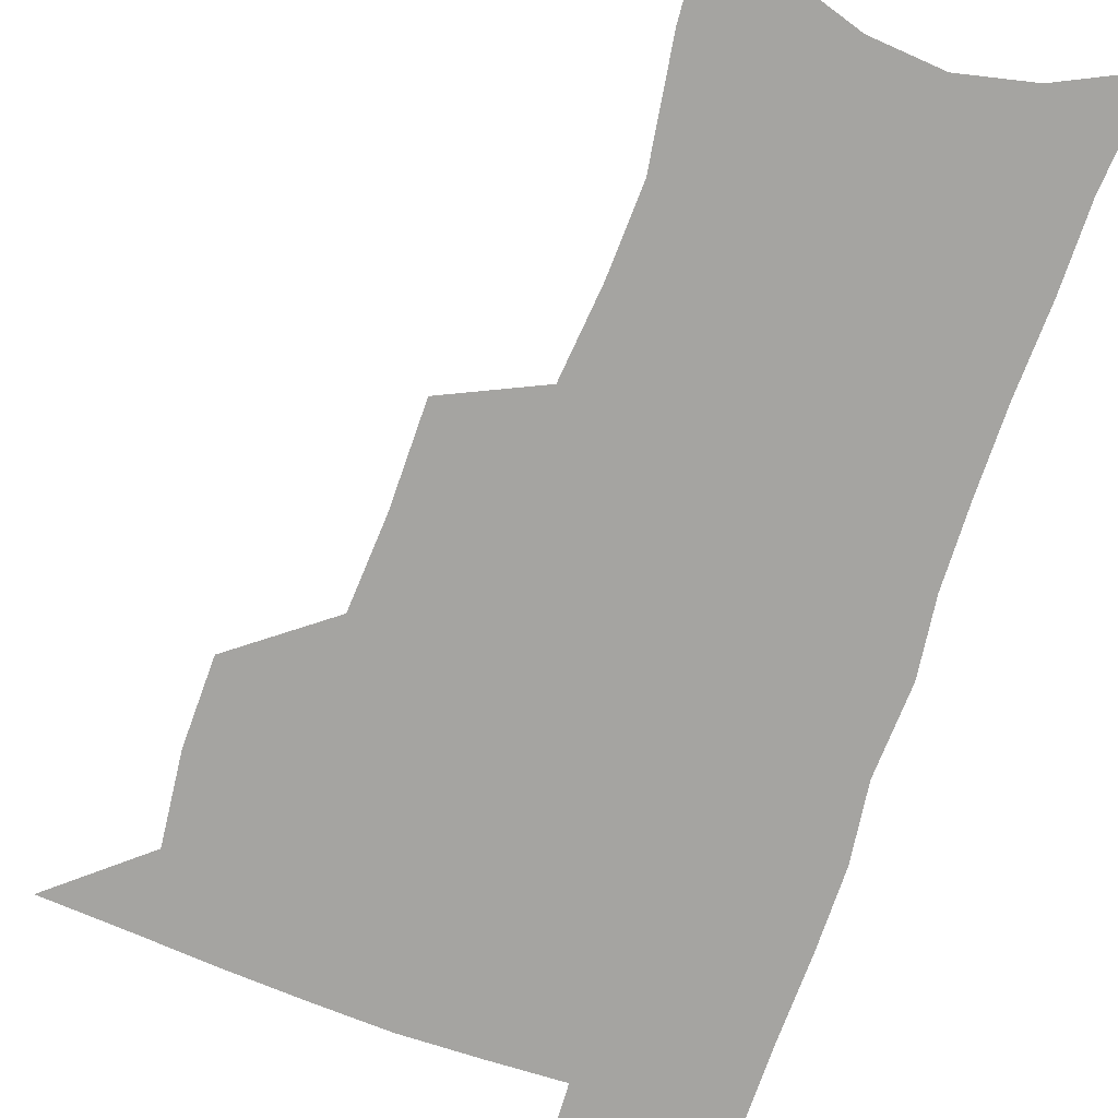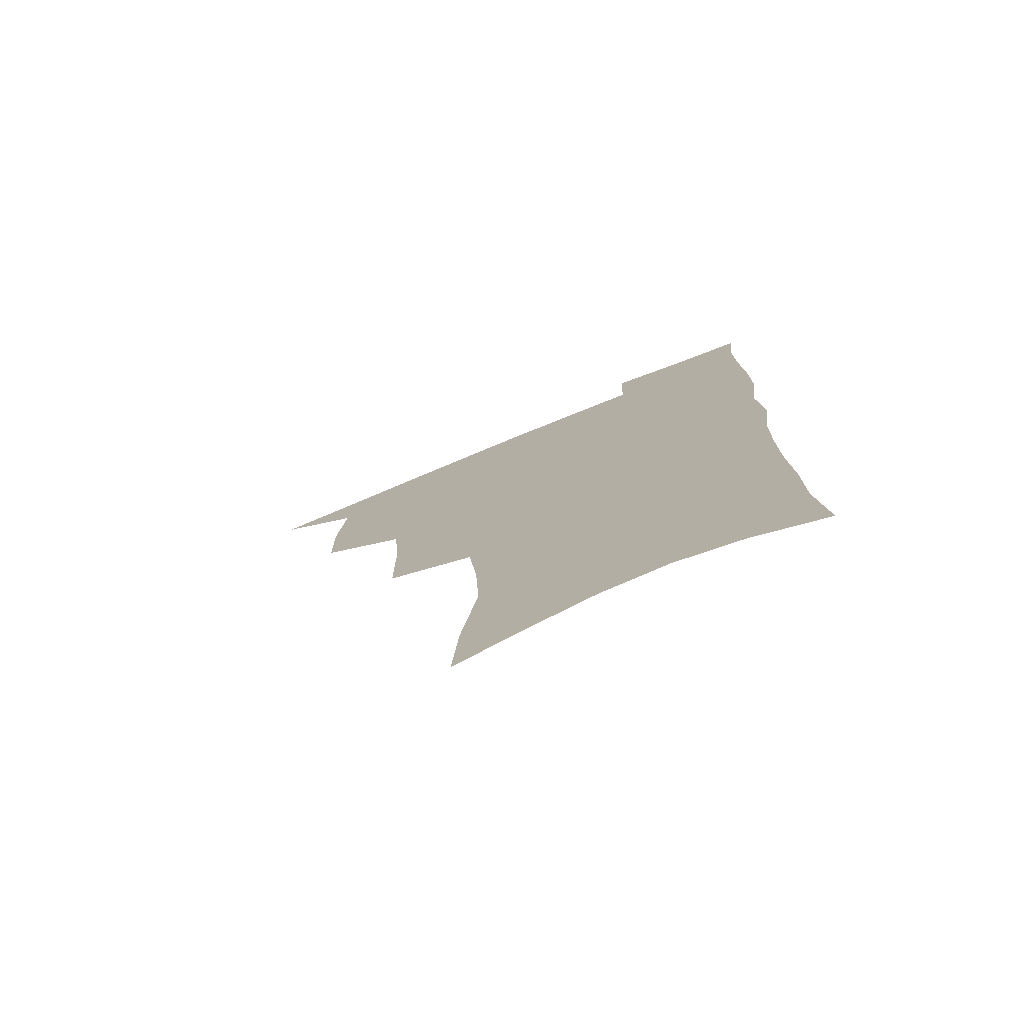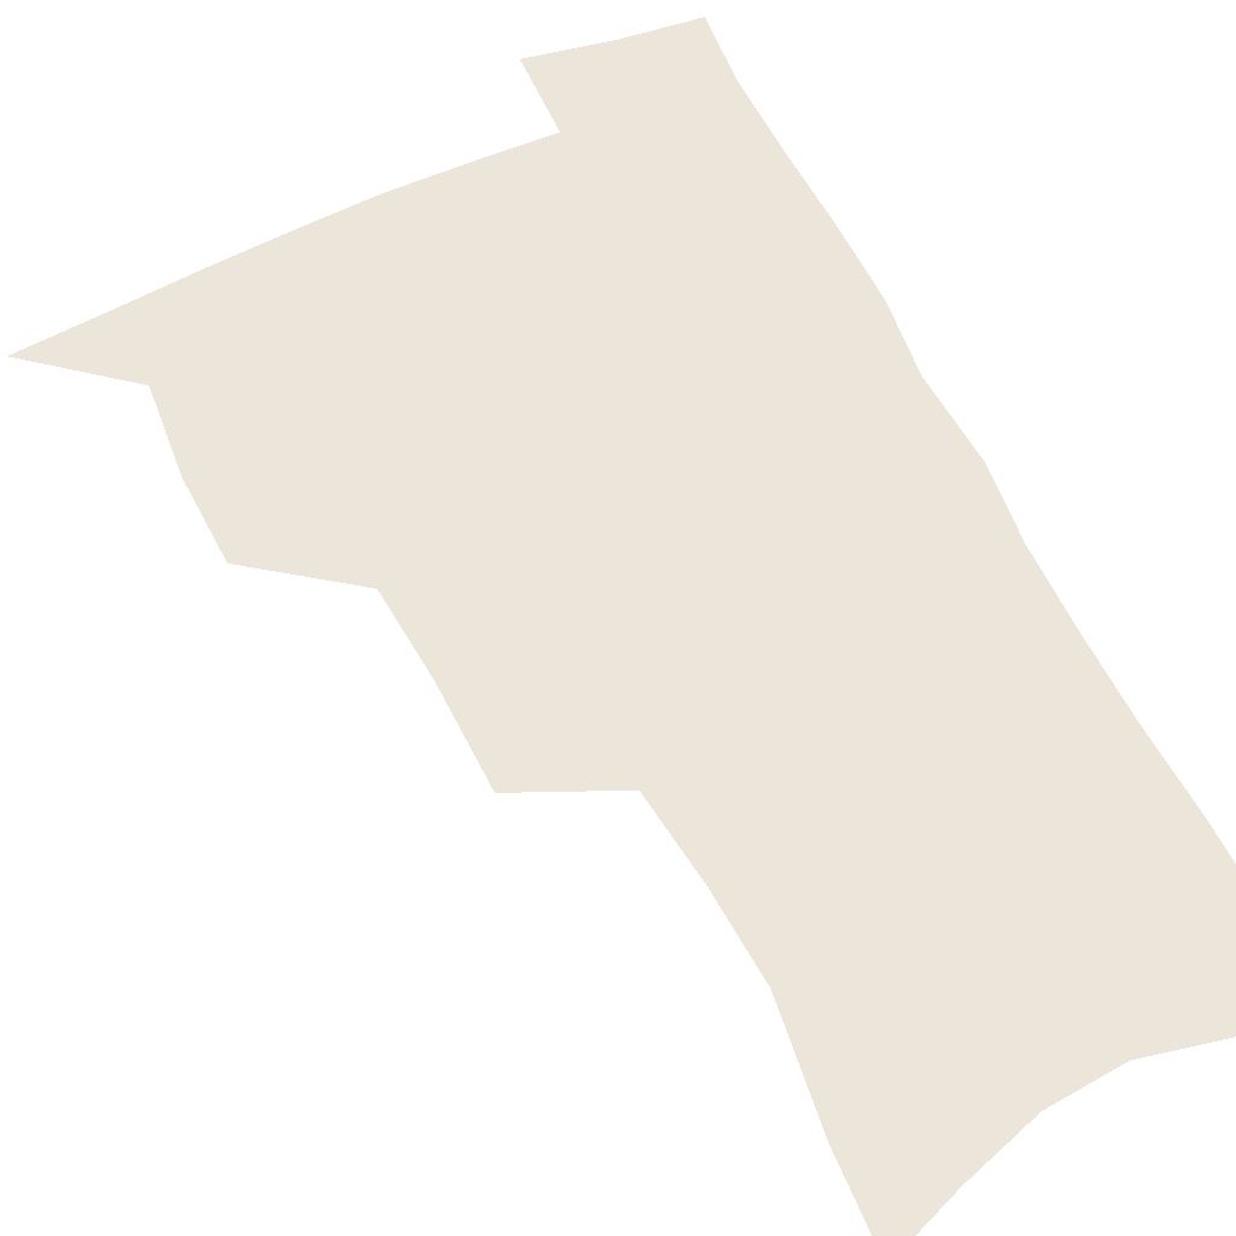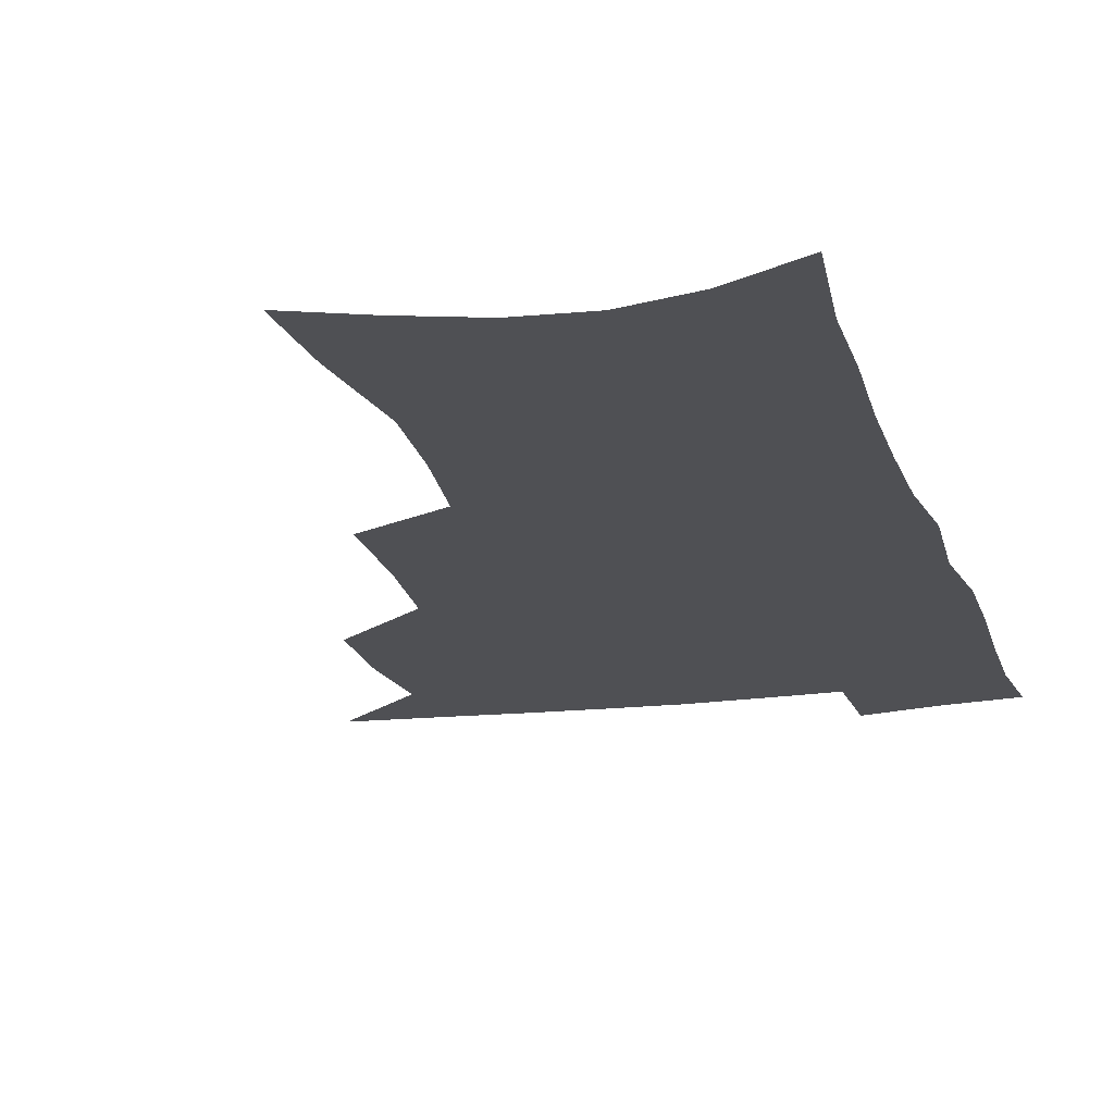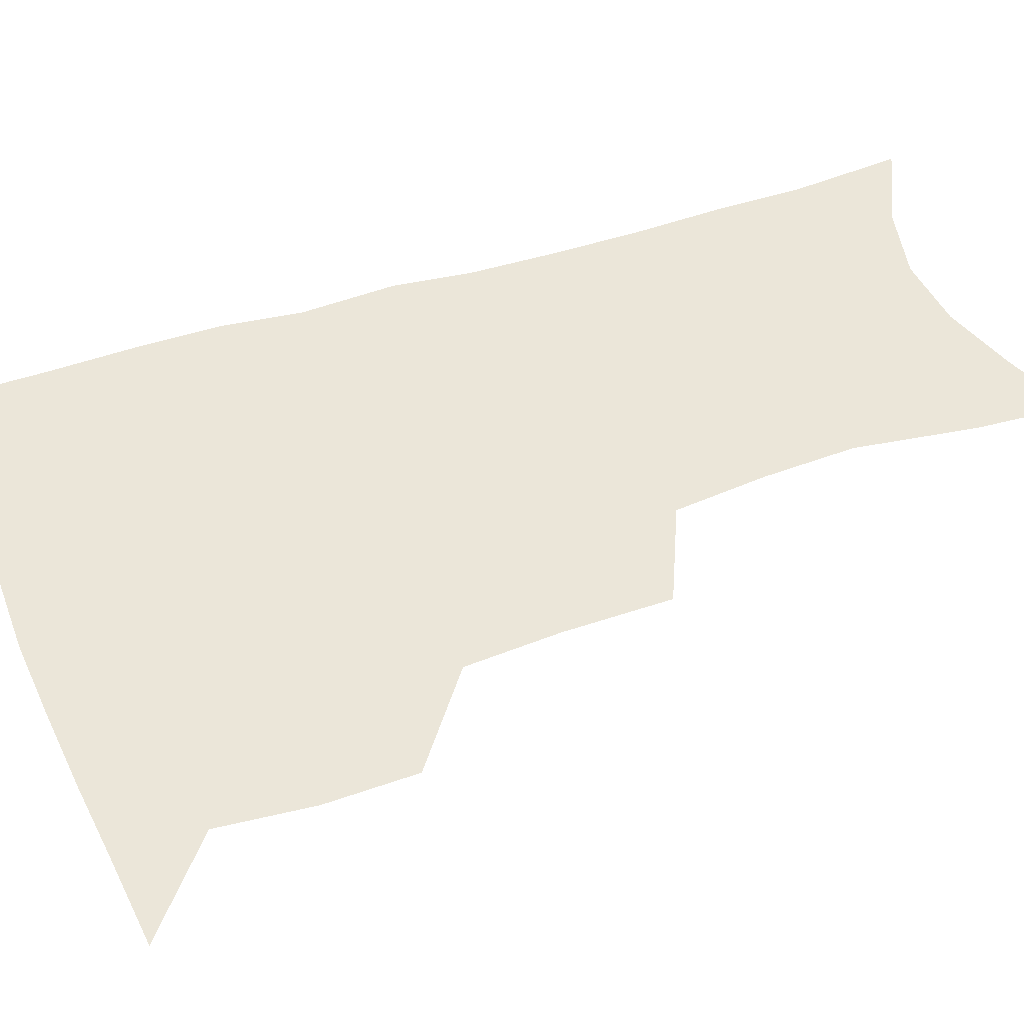
<metadata>
{"format":"obj","ext":"obj","renderer":"f3d","projection":"perspective","resolution":1024,"background":"white","views":[{"elev":-73.2,"azim":-18.9,"up":"+Z"},{"elev":-77.1,"azim":22.1,"up":"+Y"},{"elev":57.5,"azim":-25.7,"up":"+Z"},{"elev":-19.1,"azim":14.8,"up":"+Z"},{"elev":48.4,"azim":-110.6,"up":"+Z"}]}
</metadata>
<code>
v 482.4 503.6 0
v 512.5 411 0
v 511.8 443 0
v 515.1 476.4 0
v 514.8 506.2 0
v 548.3 314.2 0
v 548.1 351.9 0
v 545.9 385.7 0
v 545.5 419 0
v 548.4 452.3 0
v 547.2 480.6 0
v 544.7 508.8 0
v 578.7 155.4 0
v 581.1 189.5 0
v 587.4 232.9 0
v 586 265.6 0
v 582.6 298.6 0
v 580.4 333.8 0
v 578.1 364.5 0
v 577.1 396 0
v 577.7 427.6 0
v 577.4 455.8 0
v 575.8 482.9 0
v 573.7 510.8 0
v 605 165.6 0
v 612 214.3 0
v 610.6 241.9 0
v 609.8 276.7 0
v 607.7 308.8 0
v 606.1 340.1 0
v 604.6 369.7 0
v 604.1 399.9 0
v 604.8 430.5 0
v 604.7 457.7 0
v 604 484.2 0
v 602.2 512.3 0
v 632.2 174.3 0
v 634.8 217.7 0
v 634.4 250.2 0
v 633.3 281.8 0
v 631.9 313 0
v 630.9 343.3 0
v 630.5 374.6 0
v 630.3 403 0
v 630.6 430.8 0
v 631 458.4 0
v 631.4 484.5 0
v 631.2 511.9 0
v 658.6 176.7 0
v 658.2 215.7 0
v 658.1 246.7 0
v 656.6 281.4 0
v 655.6 313 0
v 655.6 342 0
v 655.2 373 0
v 655.6 401.7 0
v 656.4 429.5 0
v 657 457.2 0
v 658.3 483.9 0
v 659.5 511.1 0
v 660.8 542.5 0
v 685.2 170.9 0
v 682.9 209.5 0
v 682.2 242.3 0
v 681.4 274.9 0
v 680.8 306.5 0
v 680.6 337.4 0
v 681.9 366.2 0
v 683.6 394.7 0
v 683.7 424.8 0
v 684.3 453.7 0
v 685.6 481.8 0
v 687.1 509.6 0
v 690.8 536.8 0
v 714.2 157 0
v 711.1 195.8 0
v 711.4 227.2 0
v 710.4 260.2 0
v 710.6 291.6 0
v 711.4 322.3 0
v 714.9 350.7 0
v 713.3 384.7 0
v 716.9 413.3 0
v 717 444.4 0
v 716.3 475.8 0
v 716.3 505.9 0
v 718.9 533.6 0
f 4 5 1
f 8 9 2
f 2 9 3
f 9 10 3
f 3 10 4
f 10 11 4
f 4 11 5
f 11 12 5
f 17 18 6
f 6 18 7
f 18 19 7
f 7 19 8
f 19 20 8
f 8 20 9
f 20 21 9
f 9 21 10
f 21 22 10
f 10 22 11
f 22 23 11
f 11 23 12
f 23 24 12
f 13 25 14
f 25 26 14
f 14 26 15
f 26 27 15
f 15 27 16
f 27 28 16
f 16 28 17
f 28 29 17
f 17 29 18
f 29 30 18
f 18 30 19
f 30 31 19
f 19 31 20
f 31 32 20
f 20 32 21
f 32 33 21
f 21 33 22
f 33 34 22
f 22 34 23
f 34 35 23
f 23 35 24
f 35 36 24
f 25 37 26
f 37 38 26
f 26 38 27
f 38 39 27
f 27 39 28
f 39 40 28
f 28 40 29
f 40 41 29
f 29 41 30
f 41 42 30
f 30 42 31
f 42 43 31
f 31 43 32
f 43 44 32
f 32 44 33
f 44 45 33
f 33 45 34
f 45 46 34
f 34 46 35
f 46 47 35
f 35 47 36
f 47 48 36
f 37 49 38
f 49 50 38
f 38 50 39
f 50 51 39
f 39 51 40
f 51 52 40
f 40 52 41
f 52 53 41
f 41 53 42
f 53 54 42
f 42 54 43
f 54 55 43
f 43 55 44
f 55 56 44
f 44 56 45
f 56 57 45
f 45 57 46
f 57 58 46
f 46 58 47
f 58 59 47
f 47 59 48
f 59 60 48
f 49 62 50
f 62 63 50
f 50 63 51
f 63 64 51
f 51 64 52
f 64 65 52
f 52 65 53
f 65 66 53
f 53 66 54
f 66 67 54
f 54 67 55
f 67 68 55
f 55 68 56
f 68 69 56
f 56 69 57
f 69 70 57
f 57 70 58
f 70 71 58
f 58 71 59
f 71 72 59
f 59 72 60
f 72 73 60
f 60 73 61
f 73 74 61
f 62 75 63
f 75 76 63
f 63 76 64
f 76 77 64
f 64 77 65
f 77 78 65
f 65 78 66
f 78 79 66
f 66 79 67
f 79 80 67
f 67 80 68
f 80 81 68
f 68 81 69
f 81 82 69
f 69 82 70
f 82 83 70
f 70 83 71
f 83 84 71
f 71 84 72
f 84 85 72
f 72 85 73
f 85 86 73
f 73 86 74
f 86 87 74

</code>
